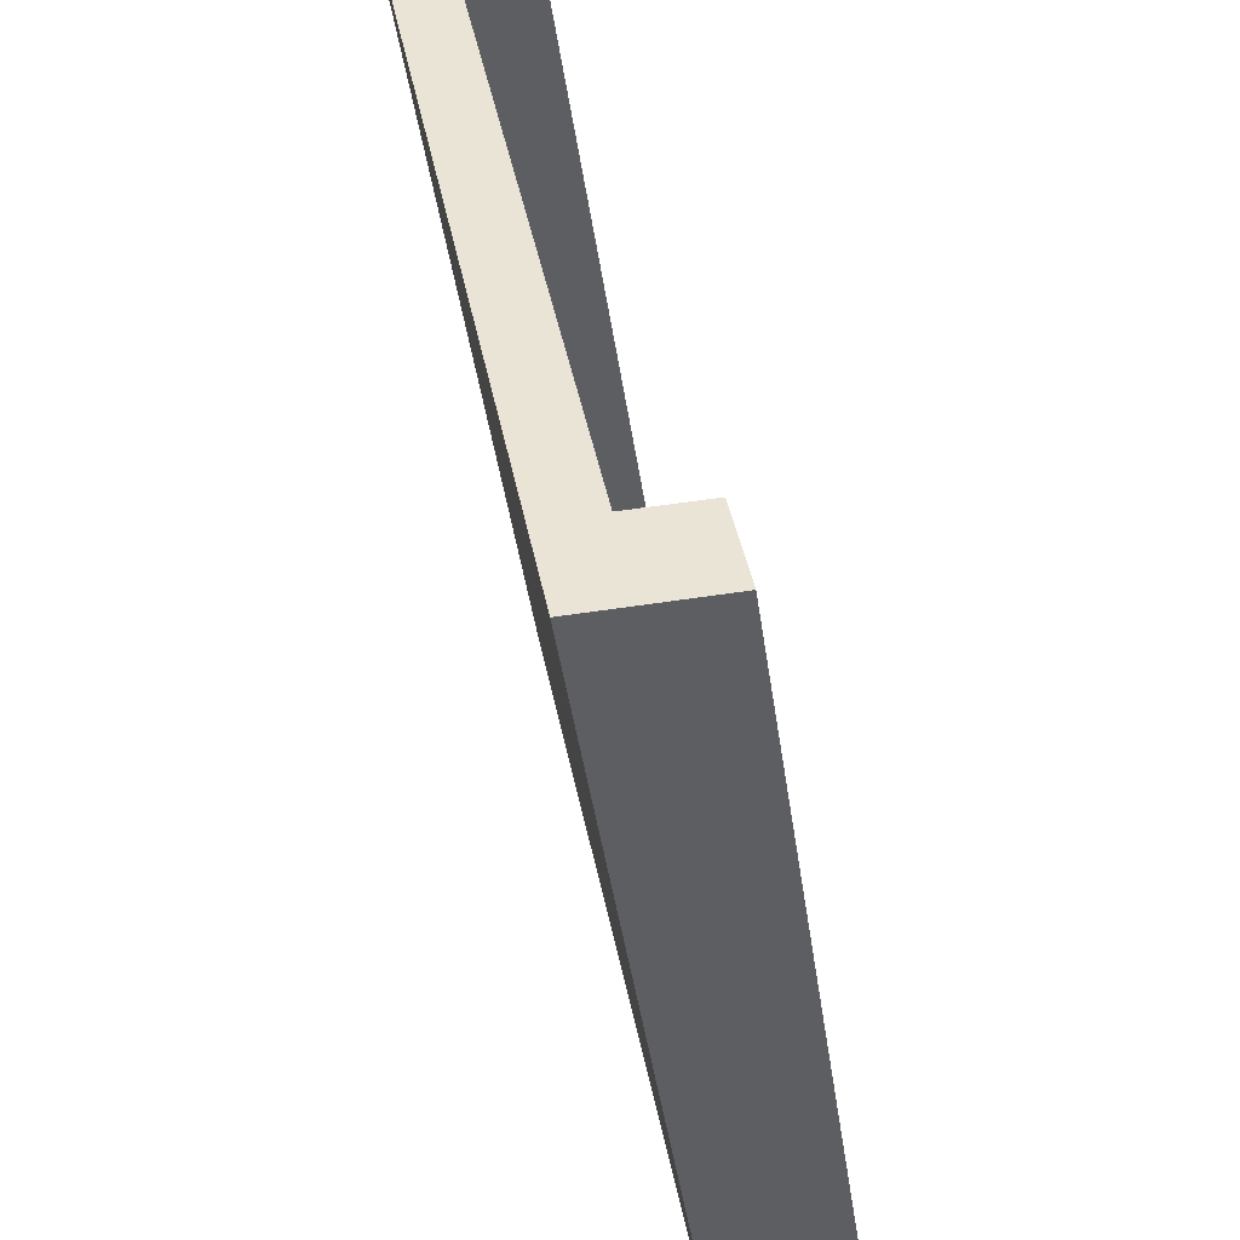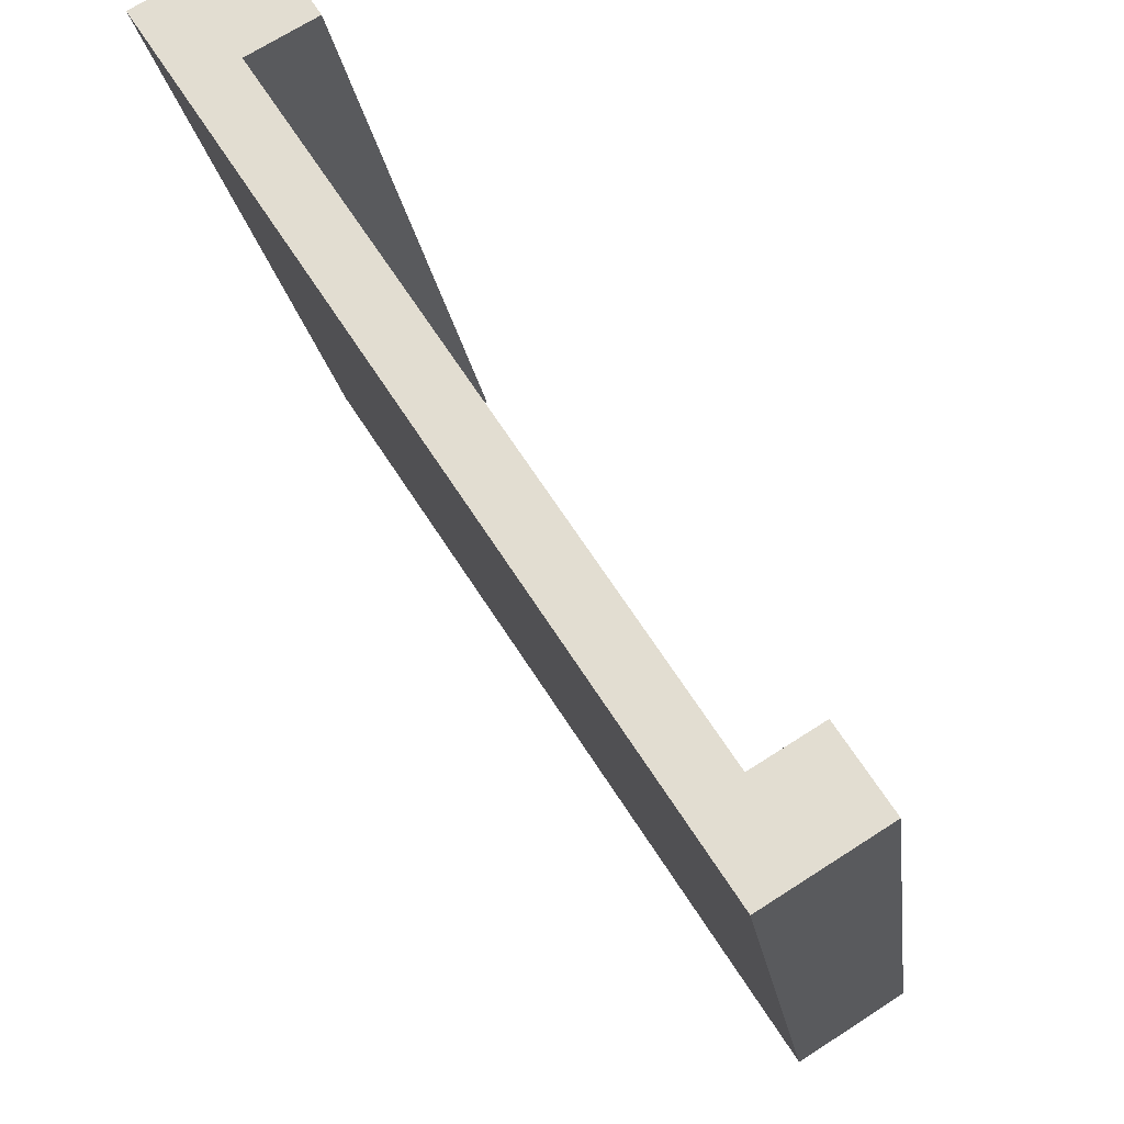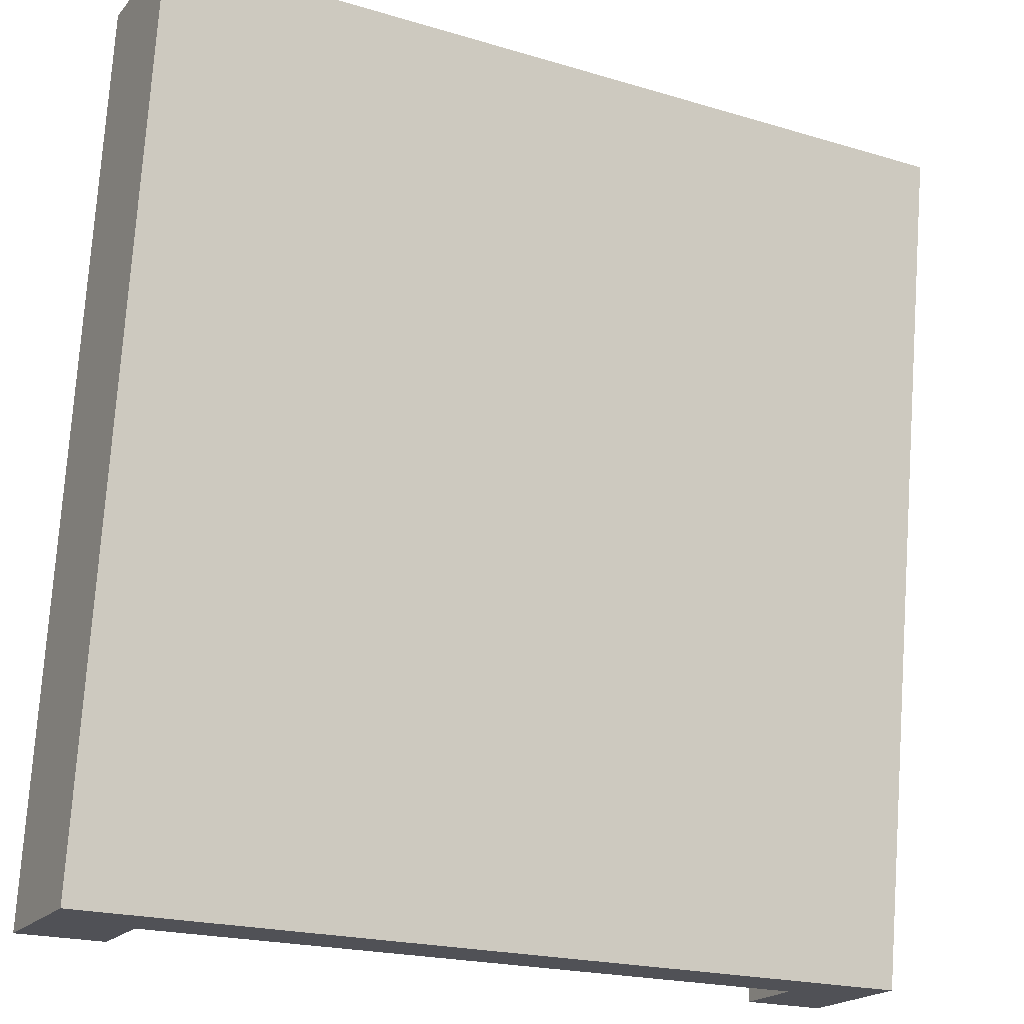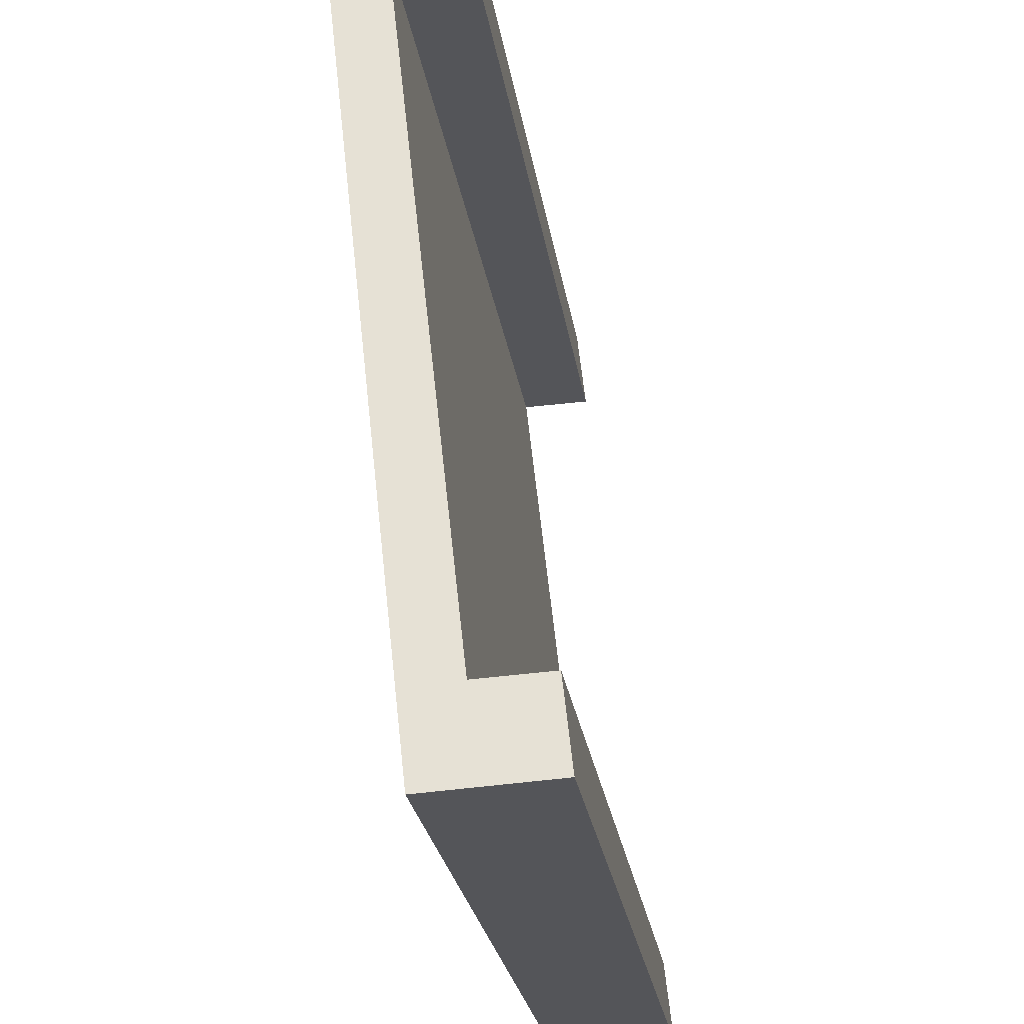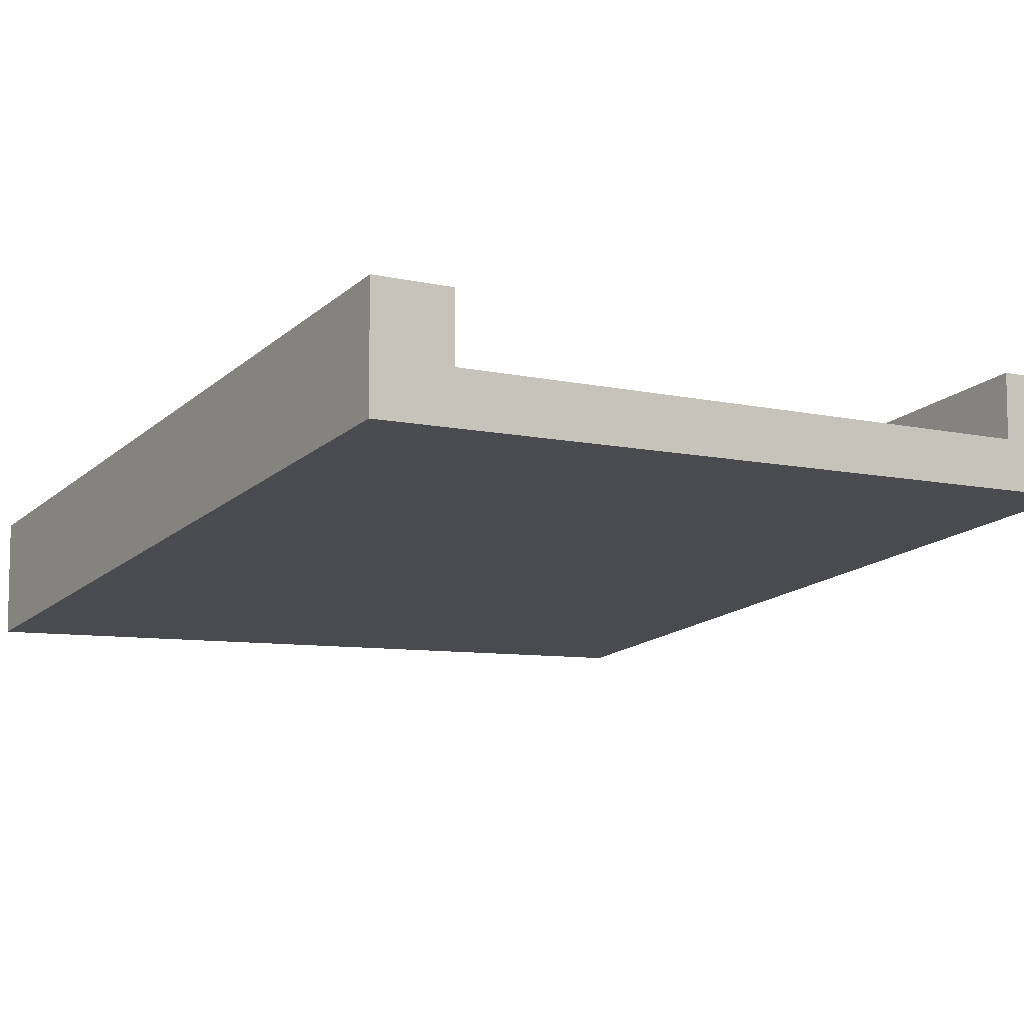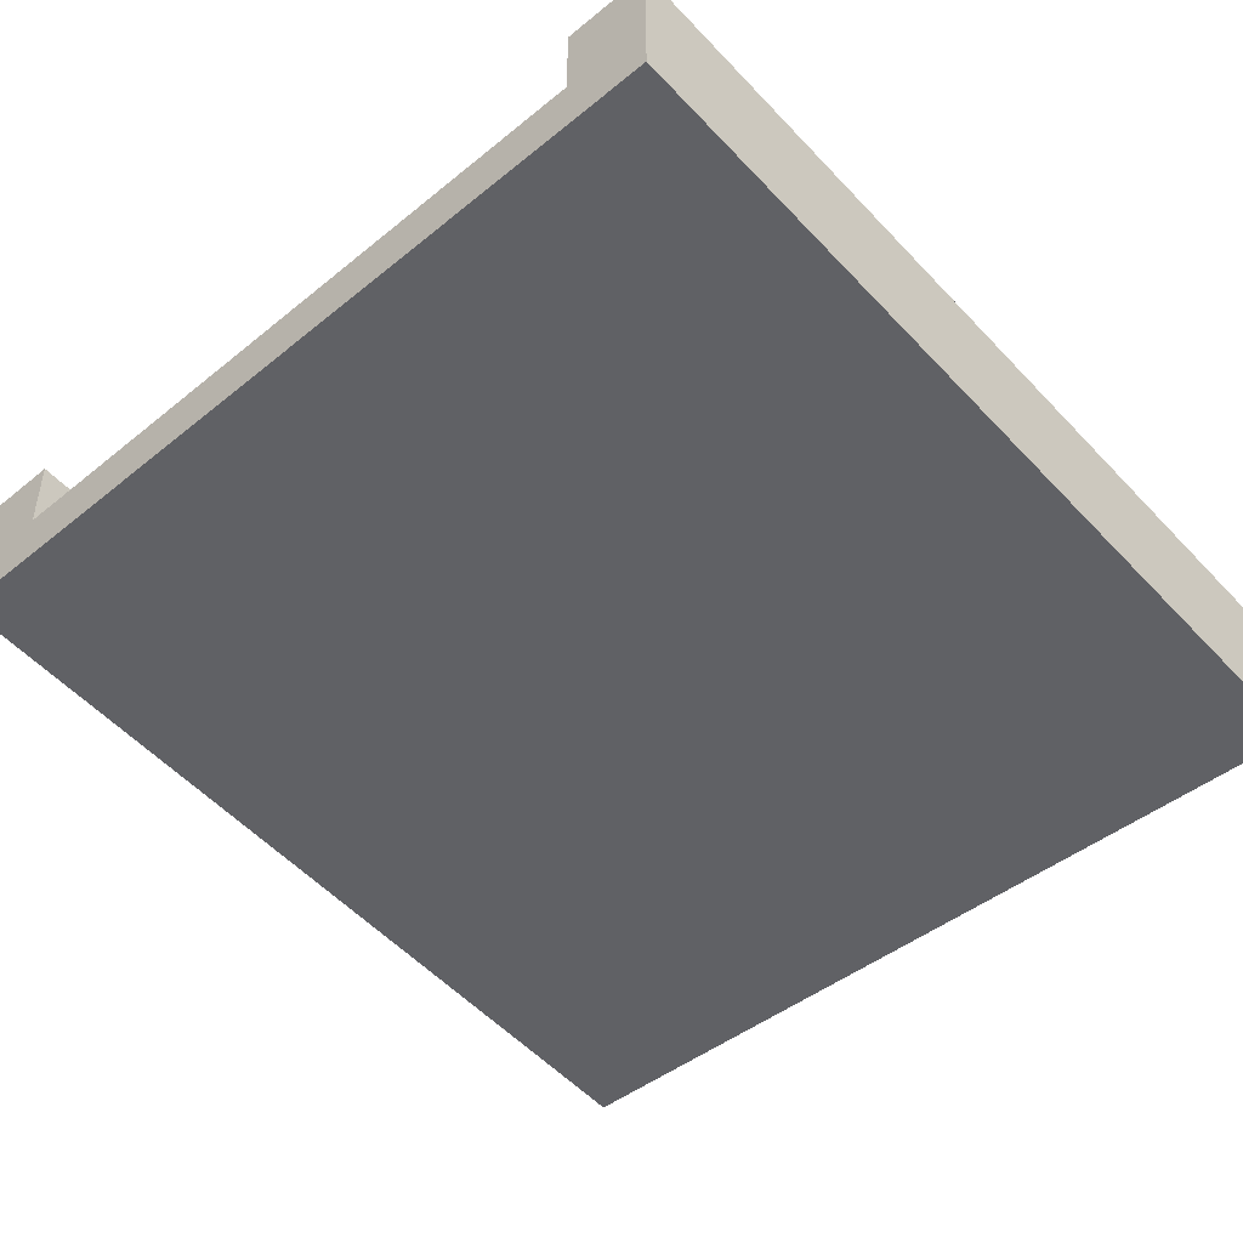
<metadata>
{"format":"obj","ext":"obj","renderer":"f3d","projection":"perspective","resolution":1024,"background":"white","views":[{"elev":43.8,"azim":79.0,"up":"+Z"},{"elev":68.4,"azim":57.0,"up":"+Z"},{"elev":-20.4,"azim":-28.7,"up":"+Z"},{"elev":64.1,"azim":83.8,"up":"+Z"},{"elev":-7.7,"azim":146.6,"up":"+Y"},{"elev":-44.8,"azim":-136.8,"up":"+Y"}]}
</metadata>
<code>
v  0 -0.44 0
v  0 0 0
v  1.877e-14 0.44 -3
v  1.877e-14 0 -3
v  0.3 0.44 -3
v  0.3 0 2.888e-15
v  0.3 -0.44 2.888e-15
v  0.3 -0.25 2.888e-15
v  0.3 0 -3
v  2.7 0 -3
v  3 0 -3
v  3 -0.44 2.021e-14
v  2.7 -0.44 1.733e-14
v  0.3 0.19 -3
v  3 0.44 -3
v  2.7 0.19 -3
v  2.7 0.44 -3
v  3 3.61e-16 2.021e-14
v  2.7 3.61e-16 1.733e-14
v  2.7 -0.25 1.733e-14
g Red.Red.Red.Red.Red.Red.Red.Red.Mesh1 Ramp_1 Model
f 1 2 3
f 1 3 4
f 5 3 2
f 5 2 6
f 2 1 7
f 2 7 8
f 8 6 2
f 9 10 11
f 9 11 12
f 9 12 13
f 9 13 7
f 9 7 1
f 1 4 9
f 8 14 5
f 8 5 6
f 15 11 10
f 15 10 16
f 16 17 15
f 18 19 20
f 18 20 13
f 13 12 18
f 16 20 19
f 16 19 17
f 15 18 12
f 15 12 11
f 15 17 19
f 15 19 18
f 3 5 14
f 3 14 9
f 9 4 3
g BackColor.BackColor.BackColor.BackColor.BackColor.BackColor.BackColor.BackColor.BackColor.BackColor.BackColor
f 16 14 9
f 16 9 10
f 11 17 16
f 16 10 11
f 9 14 5
f 5 4 9
f 5 3 4
f 11 15 17
f 11 12 18
f 11 18 15
f 6 5 14
f 6 14 8
f 19 18 12
f 19 12 13
f 13 20 19
f 8 20 13
f 8 13 7
f 1 6 8
f 8 7 1
f 1 2 6
f 18 19 17
f 18 17 15
f 4 3 2
f 4 2 1
f 20 8 14
f 20 14 16
f 6 2 3
f 6 3 5
f 17 19 20
f 17 20 16
f 9 4 1
f 9 1 7
f 9 7 13
f 9 13 12
f 9 12 11
f 9 11 10
g Green.Green.Green
f 16 14 8
f 16 8 20
f 10 9 14
f 10 14 16
f 7 13 20
f 7 20 8

</code>
